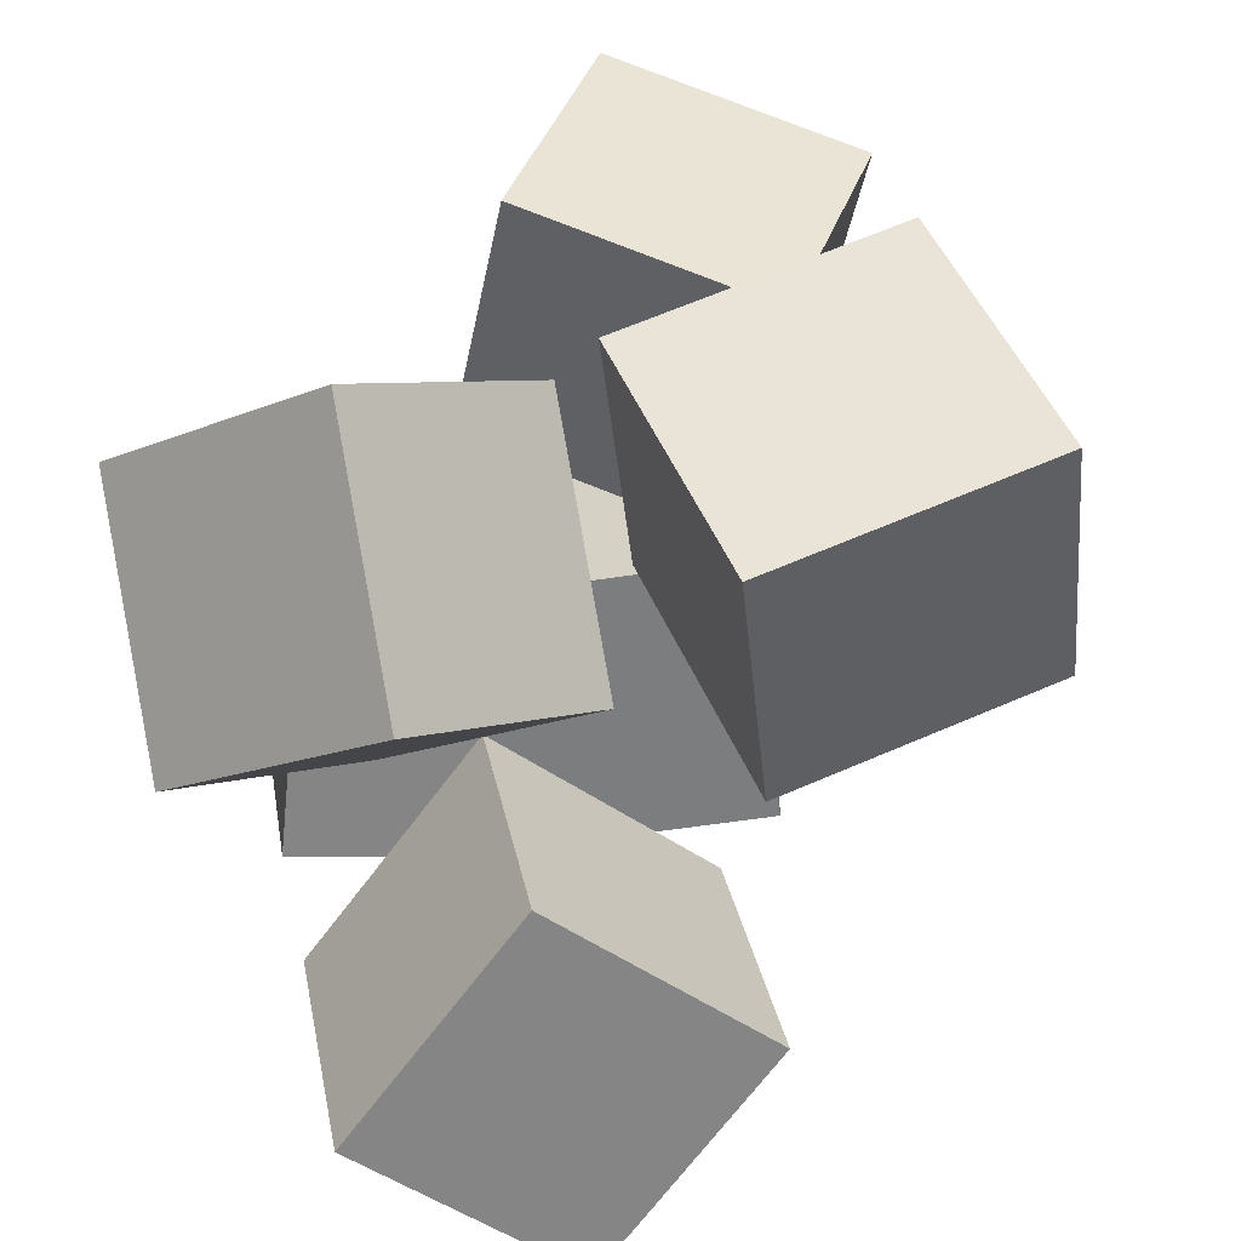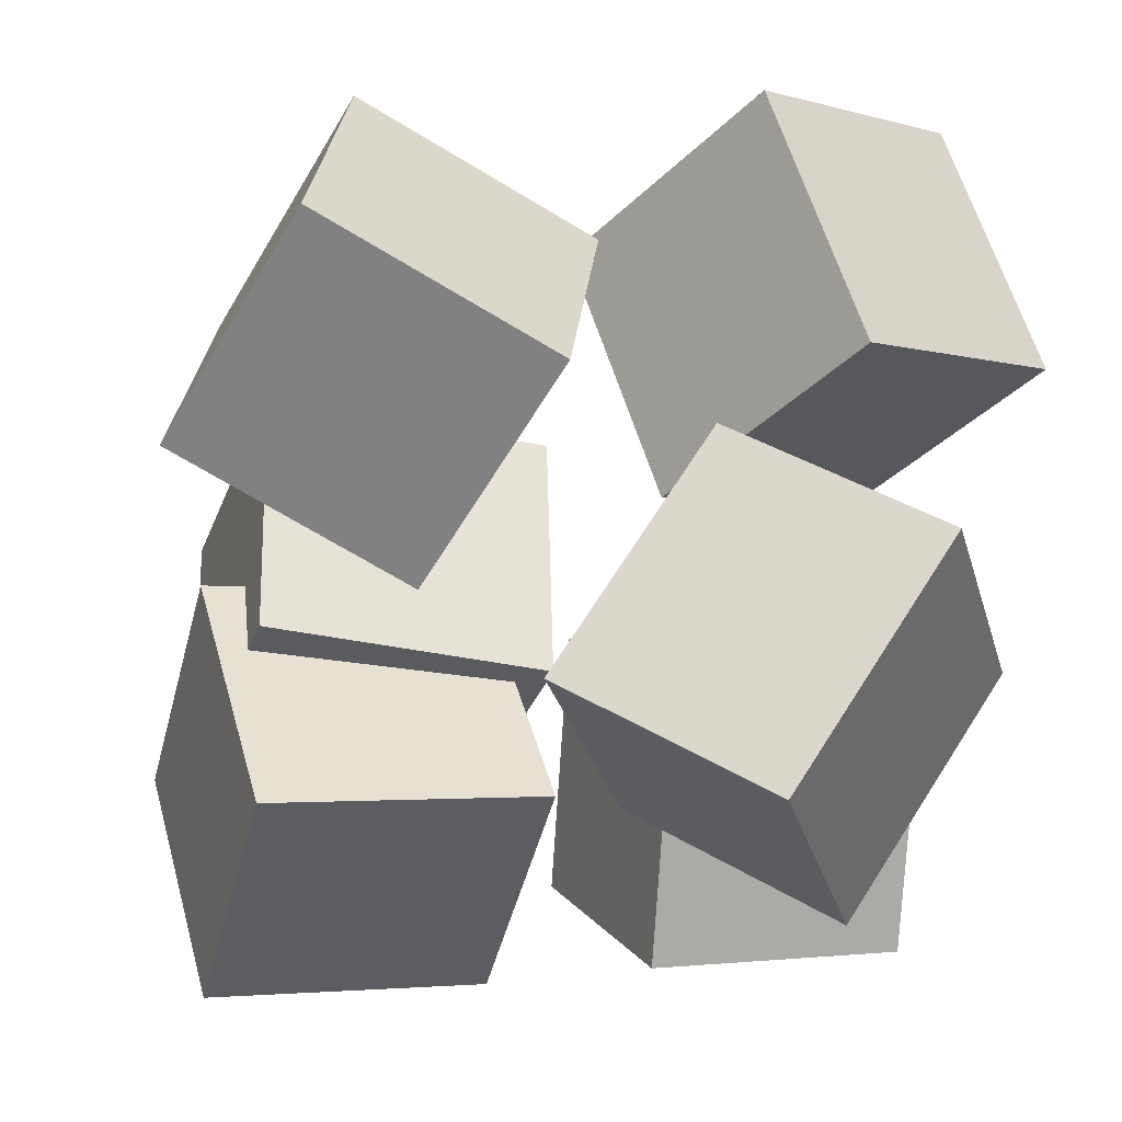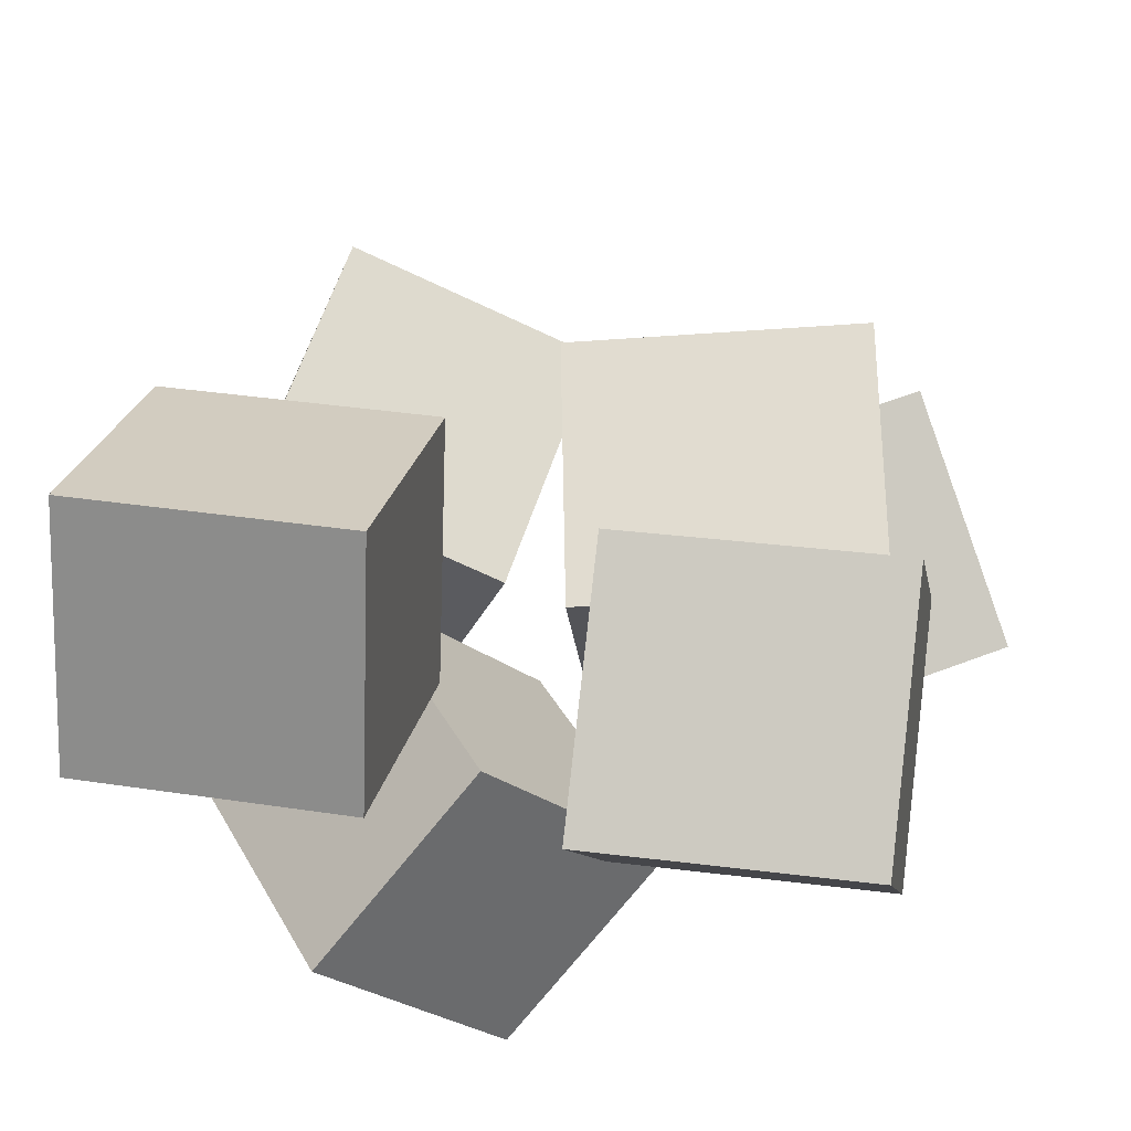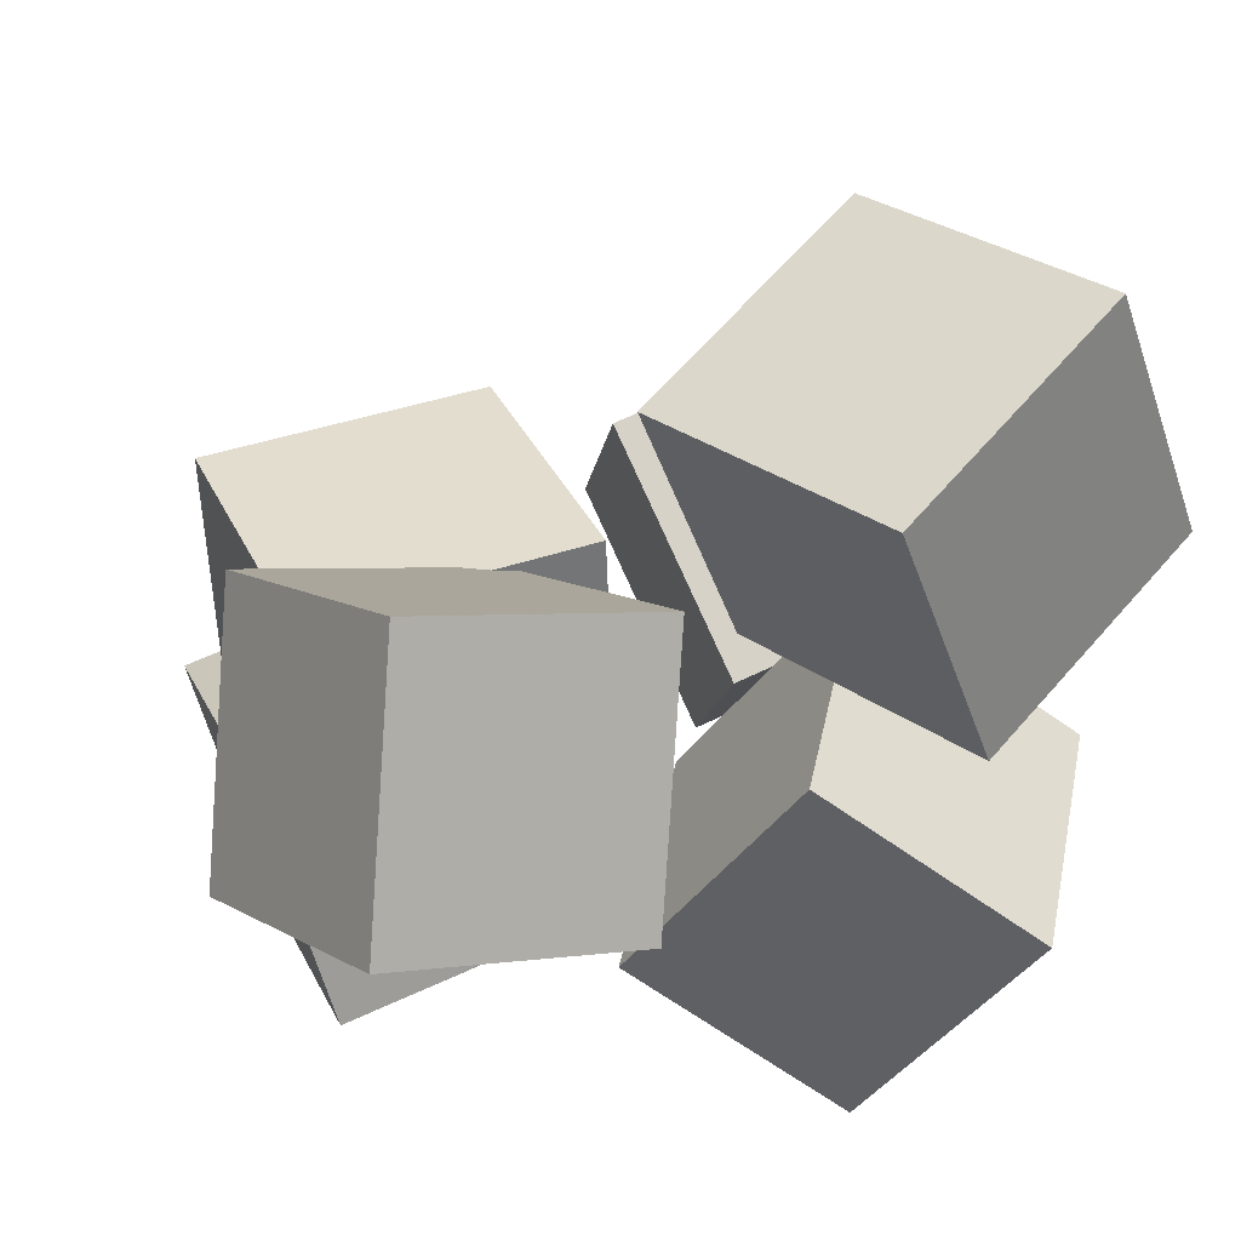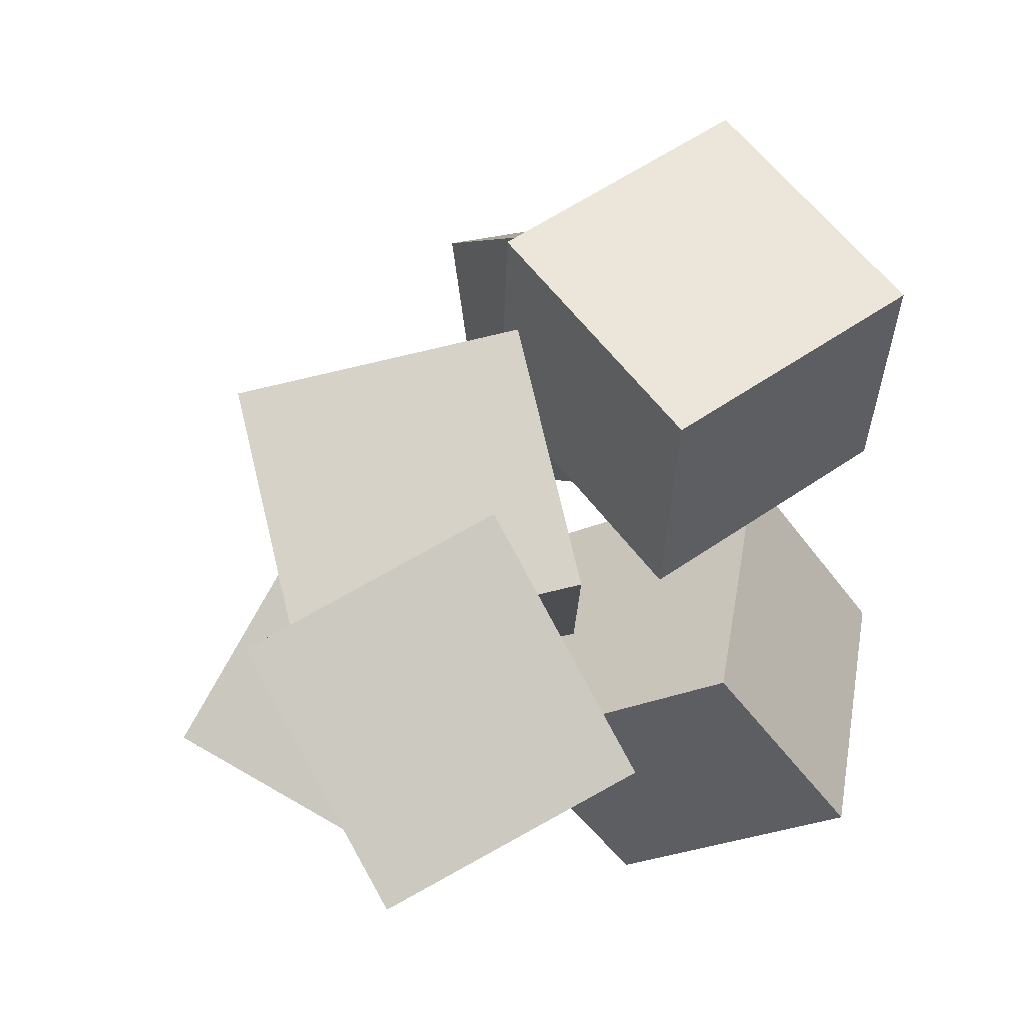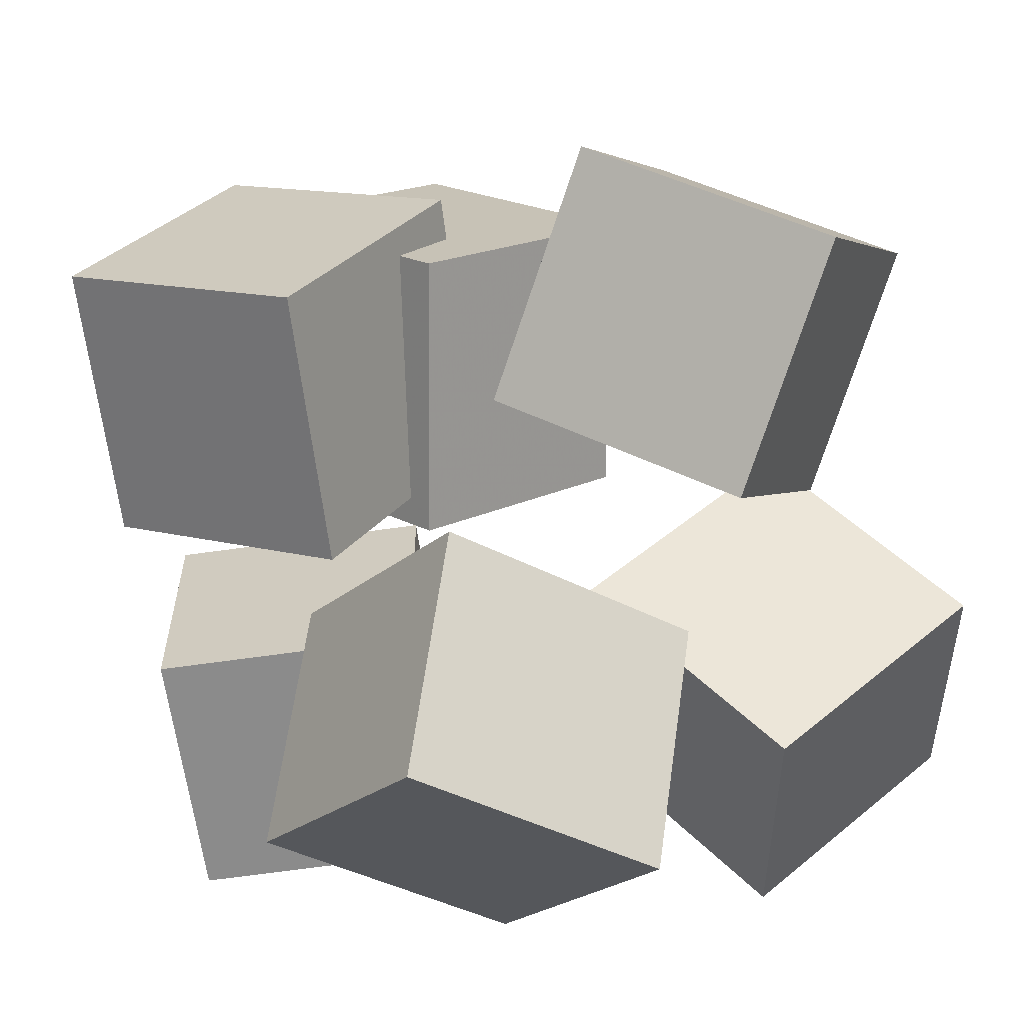
<metadata>
{"format":"obj","ext":"obj","renderer":"f3d","projection":"perspective","resolution":1024,"background":"white","views":[{"elev":-59.3,"azim":-74.9,"up":"+Y"},{"elev":-27.6,"azim":-108.9,"up":"+Z"},{"elev":-29.5,"azim":96.1,"up":"+Z"},{"elev":41.3,"azim":-112.5,"up":"+Z"},{"elev":78.2,"azim":172.5,"up":"+Y"},{"elev":19.3,"azim":-127.7,"up":"+Y"}]}
</metadata>
<code>
v -0.2688 -0.4796 0.2525
v -0.2616 -0.3688 0.5701
v -0.3989 -0.1903 0.1545
v -0.3918 -0.07945 0.472
v 0.0474 -0.3546 0.2017
v 0.05456 -0.2438 0.5193
v -0.08273 -0.06527 0.1037
v -0.07557 0.04556 0.4213
f 1.0 7.0 5.0
f 1.0 3.0 7.0
f 1.0 4.0 3.0
f 1.0 2.0 4.0
f 3.0 8.0 7.0
f 3.0 4.0 8.0
f 5.0 7.0 8.0
f 5.0 8.0 6.0
f 1.0 5.0 6.0
f 1.0 6.0 2.0
f 2.0 6.0 8.0
f 2.0 8.0 4.0
v -0.05901 0.05643 -0.2789
v 0.06249 0.1076 0.02858
v -0.06139 0.3893 -0.3333
v 0.06012 0.4405 -0.02586
v 0.2396 0.03972 -0.3941
v 0.3611 0.09087 -0.08664
v 0.2372 0.3726 -0.4485
v 0.3587 0.4238 -0.1411
f 9.0 15.0 13.0
f 9.0 11.0 15.0
f 9.0 12.0 11.0
f 9.0 10.0 12.0
f 11.0 16.0 15.0
f 11.0 12.0 16.0
f 13.0 15.0 16.0
f 13.0 16.0 14.0
f 9.0 13.0 14.0
f 9.0 14.0 10.0
f 10.0 14.0 16.0
f 10.0 16.0 12.0
v -0.02883 0.04885 -0.1132
v 0.003629 0.0467 0.1989
v -0.03007 0.3898 -0.1107
v 0.002387 0.3876 0.2014
v 0.3059 0.05032 -0.148
v 0.3384 0.04817 0.1641
v 0.3047 0.3912 -0.1455
v 0.3371 0.3891 0.1666
f 17.0 23.0 21.0
f 17.0 19.0 23.0
f 17.0 20.0 19.0
f 17.0 18.0 20.0
f 19.0 24.0 23.0
f 19.0 20.0 24.0
f 21.0 23.0 24.0
f 21.0 24.0 22.0
f 17.0 21.0 22.0
f 17.0 22.0 18.0
f 18.0 22.0 24.0
f 18.0 24.0 20.0
v 0.2467 -0.495 -0.2897
v 0.04675 -0.4499 -0.03189
v 0.2424 -0.1676 -0.3504
v 0.04238 -0.1225 -0.0926
v 0.5046 -0.4557 -0.09647
v 0.3047 -0.4106 0.1613
v 0.5003 -0.1283 -0.1572
v 0.3003 -0.08321 0.1006
f 25.0 31.0 29.0
f 25.0 27.0 31.0
f 25.0 28.0 27.0
f 25.0 26.0 28.0
f 27.0 32.0 31.0
f 27.0 28.0 32.0
f 29.0 31.0 32.0
f 29.0 32.0 30.0
f 25.0 29.0 30.0
f 25.0 30.0 26.0
f 26.0 30.0 32.0
f 26.0 32.0 28.0
v -0.2572 0.0732 0.321
v -0.2809 0.3698 0.4334
v -0.4167 0.1625 0.05155
v -0.4404 0.459 0.1639
v 0.02678 0.15 0.1784
v 0.002996 0.4465 0.2907
v -0.1327 0.2393 -0.09107
v -0.1565 0.5358 0.02125
f 33.0 39.0 37.0
f 33.0 35.0 39.0
f 33.0 36.0 35.0
f 33.0 34.0 36.0
f 35.0 40.0 39.0
f 35.0 36.0 40.0
f 37.0 39.0 40.0
f 37.0 40.0 38.0
f 33.0 37.0 38.0
f 33.0 38.0 34.0
f 34.0 38.0 40.0
f 34.0 40.0 36.0
v -0.07241 -0.279 -0.393
v -0.1697 -0.4447 -0.1027
v -0.3517 -0.09199 -0.3798
v -0.449 -0.2577 -0.08951
v 0.07637 -0.06886 -0.2232
v -0.0209 -0.2345 0.06712
v -0.2029 0.1182 -0.21
v -0.3002 -0.0475 0.08031
f 41.0 47.0 45.0
f 41.0 43.0 47.0
f 41.0 44.0 43.0
f 41.0 42.0 44.0
f 43.0 48.0 47.0
f 43.0 44.0 48.0
f 45.0 47.0 48.0
f 45.0 48.0 46.0
f 41.0 45.0 46.0
f 41.0 46.0 42.0
f 42.0 46.0 48.0
f 42.0 48.0 44.0

</code>
